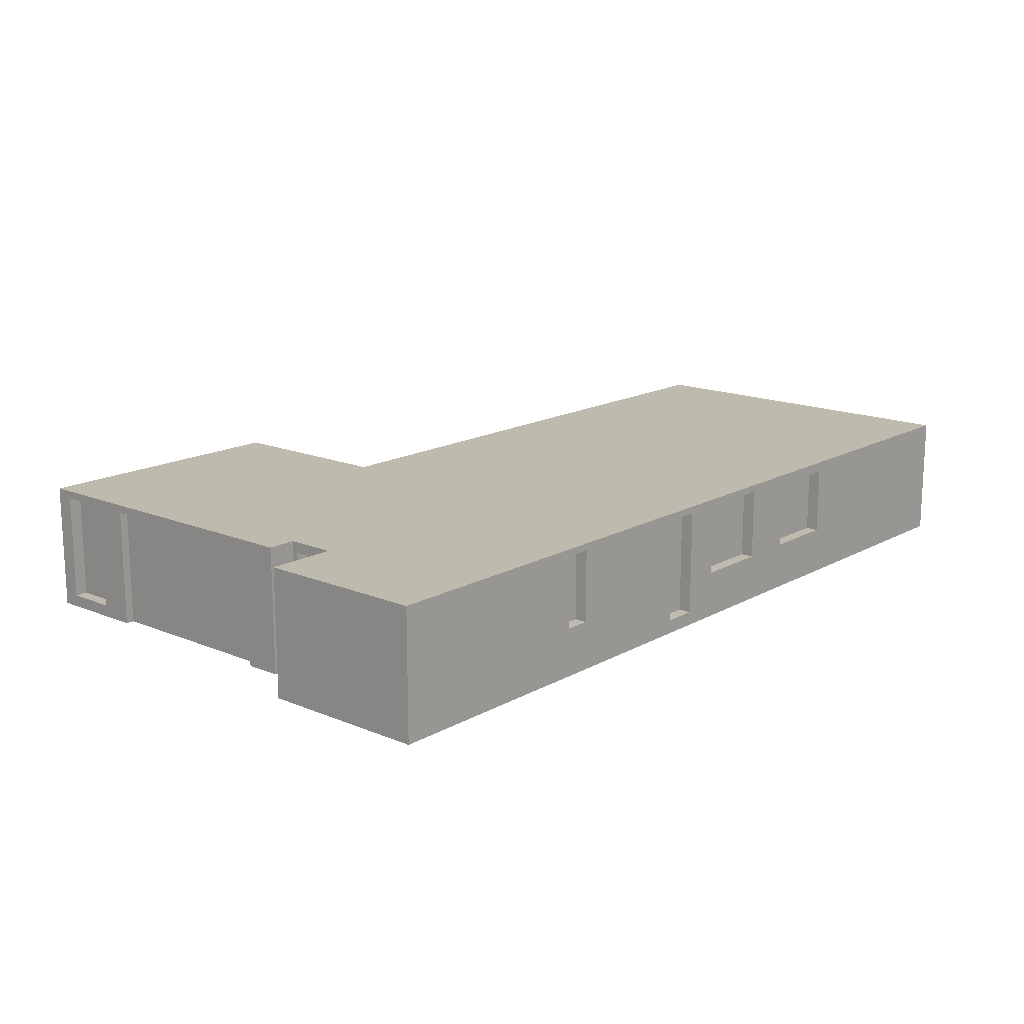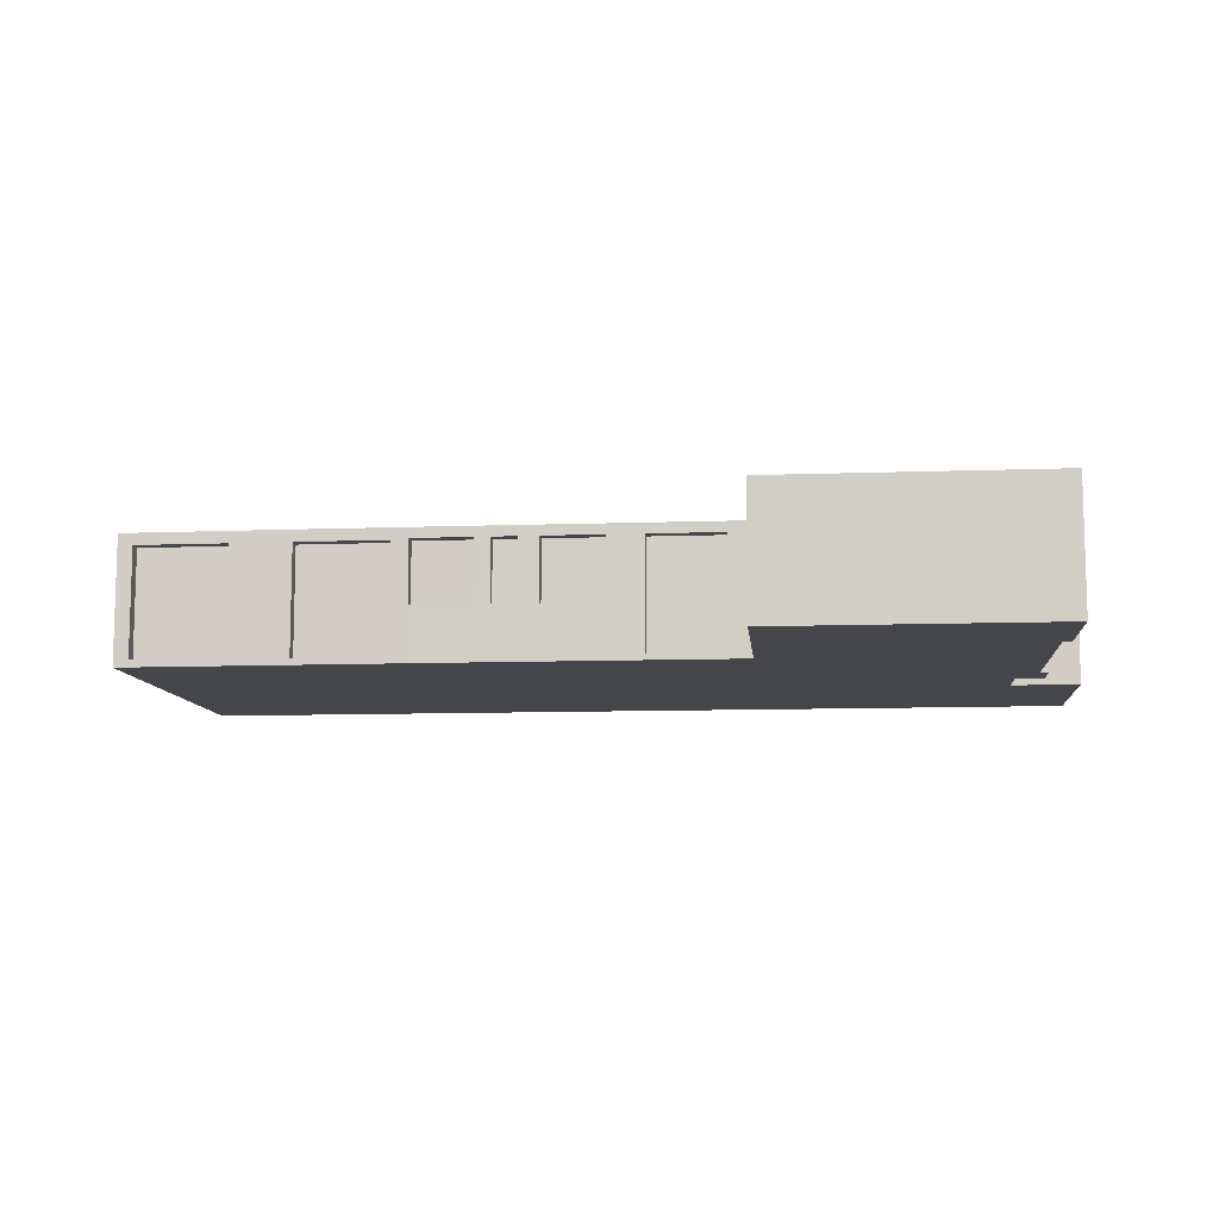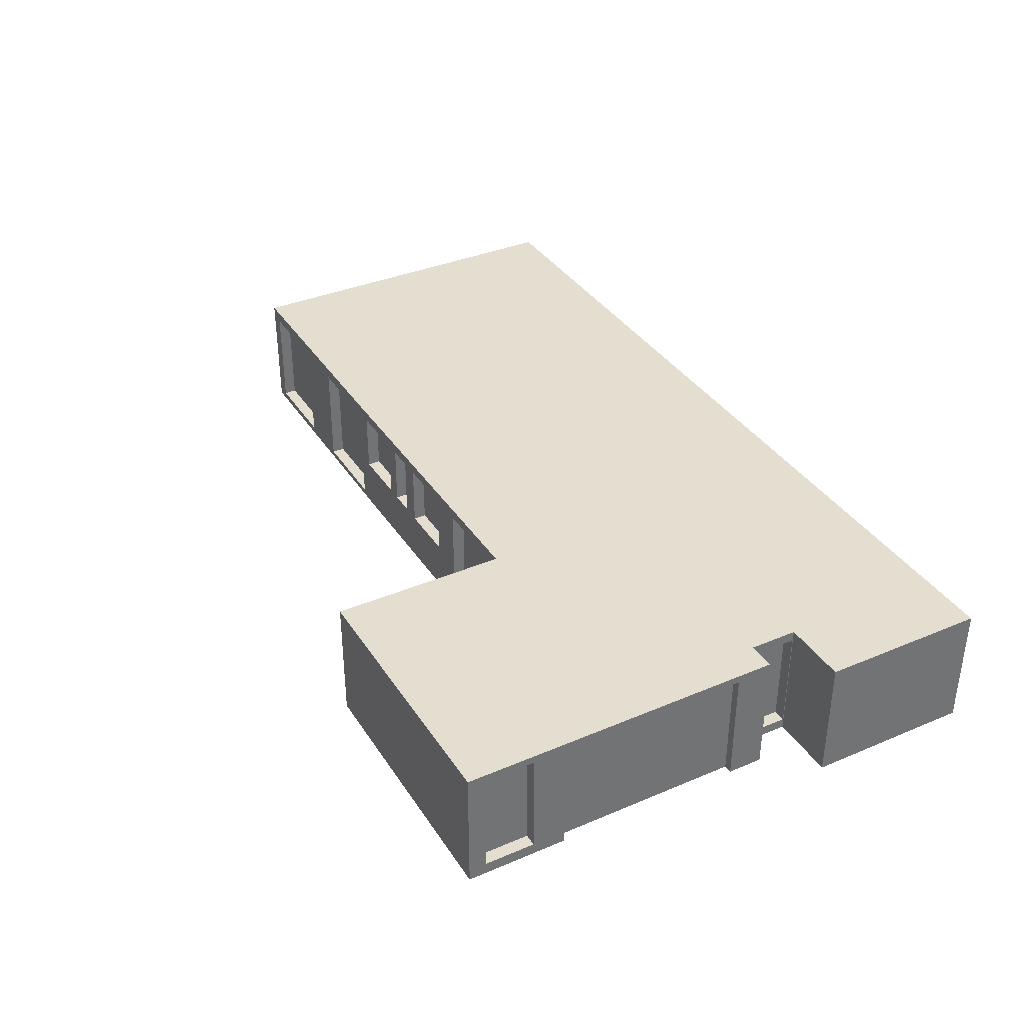
<metadata>
{"format":"obj","ext":"obj","renderer":"f3d","projection":"perspective","resolution":1024,"background":"white","views":[{"elev":15.7,"azim":-49.1,"up":"+Y"},{"elev":-9.8,"azim":-174.5,"up":"+Y"},{"elev":36.4,"azim":-118.8,"up":"+Y"}]}
</metadata>
<code>
v -10.04 1.376 -32.54
v -10.04 27.54 -32.54
v -10.03 27.54 -29.54
v -10.03 1.376 -29.54
v -10.04 27.54 -32.54
v 7.811 27.54 -32.58
v 7.819 27.54 -29.58
v -10.03 27.54 -29.54
v 7.811 27.54 -32.58
v 7.811 1.376 -32.58
v 7.819 1.376 -29.58
v 7.819 27.54 -29.58
v 7.811 1.376 -32.58
v -10.04 1.376 -32.54
v -10.03 1.376 -29.54
v 7.819 1.376 -29.58
v 7.819 1.376 -29.58
v -10.03 1.376 -29.54
v -10.03 27.54 -29.54
v 7.819 27.54 -29.58
v 16.12 12.5 -32.61
v 16.12 27.54 -32.61
v 16.13 27.54 -29.61
v 16.13 12.5 -29.61
v 16.12 27.54 -32.61
v 30.62 27.54 -32.64
v 30.63 27.54 -29.64
v 16.13 27.54 -29.61
v 30.62 27.54 -32.64
v 30.62 12.5 -32.64
v 30.63 12.5 -29.64
v 30.63 27.54 -29.64
v 30.62 12.5 -32.64
v 16.12 12.5 -32.61
v 16.13 12.5 -29.61
v 30.63 12.5 -29.64
v 30.63 12.5 -29.64
v 16.13 12.5 -29.61
v 16.13 27.54 -29.61
v 30.63 27.54 -29.64
v 35.26 12.67 -32.66
v 35.26 27.54 -32.66
v 35.27 27.54 -29.66
v 35.27 12.67 -29.66
v 35.26 27.54 -32.66
v 41.36 27.54 -32.67
v 41.37 27.54 -29.67
v 35.27 27.54 -29.66
v 41.36 27.54 -32.67
v 41.36 12.67 -32.67
v 41.37 12.67 -29.67
v 41.37 27.54 -29.67
v 41.36 12.67 -32.67
v 35.26 12.67 -32.66
v 35.27 12.67 -29.66
v 41.37 12.67 -29.67
v 41.37 12.67 -29.67
v 35.27 12.67 -29.66
v 35.27 27.54 -29.66
v 41.37 27.54 -29.67
v 45.05 27.54 -32.68
v 59.3 27.54 -32.72
v 59.29 27.54 -29.63
v 45.04 27.54 -29.68
v 45.05 12.77 -32.68
v 45.05 27.54 -32.68
v 45.04 27.54 -29.68
v 45.04 12.77 -29.68
v 59.3 27.54 -32.72
v 59.3 12.77 -32.72
v 59.29 12.77 -29.63
v 59.29 27.54 -29.63
v 59.3 12.77 -32.72
v 45.05 12.77 -32.68
v 45.04 12.77 -29.68
v 59.29 12.77 -29.63
v 59.29 12.77 -29.63
v 45.04 12.77 -29.68
v 45.04 27.54 -29.68
v 59.29 27.54 -29.63
v 63.4 1.524 -32.71
v 63.4 27.21 -32.71
v 63.39 27.21 -29.71
v 63.39 1.524 -29.71
v 63.4 27.21 -32.71
v 85.1 27.21 -32.64
v 85.09 27.21 -29.64
v 63.39 27.21 -29.71
v 85.1 27.21 -32.64
v 85.1 1.524 -32.64
v 85.09 1.524 -29.64
v 85.09 27.21 -29.64
v 85.1 1.524 -32.64
v 63.4 1.524 -32.71
v 63.39 1.524 -29.71
v 85.09 1.524 -29.64
v 85.09 1.524 -29.64
v 63.39 1.524 -29.71
v 63.39 27.21 -29.71
v 85.09 27.21 -29.64
v 99.32 1.726 -32.59
v 99.32 27.21 -32.59
v 99.31 27.21 -29.59
v 99.31 1.726 -29.59
v 99.32 27.21 -32.59
v 121 27.21 -32.52
v 121 27.21 -29.52
v 99.31 27.21 -29.59
v 121 27.21 -32.52
v 121 1.726 -32.52
v 121 1.726 -29.52
v 121 27.21 -29.52
v 121 1.726 -32.52
v 99.32 1.726 -32.59
v 99.31 1.726 -29.59
v 121 1.726 -29.52
v 121 1.726 -29.52
v 99.31 1.726 -29.59
v 99.31 27.21 -29.59
v 121 27.21 -29.52
v 124.5 2.558 -19.35
v 124.5 27.21 -19.35
v 121.5 27.21 -19.36
v 121.5 2.558 -19.36
v 124.5 27.21 -19.35
v 124.4 27.21 -11.35
v 121.4 27.21 -11.36
v 121.5 27.21 -19.36
v 124.4 27.21 -11.35
v 124.4 2.558 -11.35
v 121.4 2.558 -11.36
v 121.4 27.21 -11.36
v 124.4 2.558 -11.35
v 124.5 2.558 -19.35
v 121.5 2.558 -19.36
v 121.4 2.558 -11.36
v 121.4 2.558 -11.36
v 121.5 2.558 -19.36
v 121.5 27.21 -19.36
v 121.4 27.21 -11.36
v 35.94 11.28 54.64
v 35.94 28.33 54.64
v 35.94 28.33 51.64
v 35.94 11.28 51.64
v 35.94 28.33 54.64
v 17.94 28.33 54.64
v 17.94 28.33 51.64
v 35.94 28.33 51.64
v 17.94 28.33 54.64
v 17.94 11.28 54.64
v 17.94 11.28 51.64
v 17.94 28.33 51.64
v 17.94 11.28 54.64
v 35.94 11.28 54.64
v 35.94 11.28 51.64
v 17.94 11.28 51.64
v 17.94 11.28 51.64
v 35.94 11.28 51.64
v 35.94 28.33 51.64
v 17.94 28.33 51.64
v 66.78 27.54 54.64
v 48.78 27.54 54.64
v 48.78 27.54 51.64
v 66.78 27.54 51.64
v 48.78 27.54 54.64
v 48.78 11.47 54.64
v 48.78 11.47 51.64
v 48.78 27.54 51.64
v 48.78 11.47 54.64
v 66.78 11.47 54.64
v 66.78 11.47 51.64
v 48.78 11.47 51.64
v 66.78 11.47 54.64
v 66.78 27.54 54.64
v 66.78 27.54 51.64
v 66.78 11.47 51.64
v 66.78 11.47 51.64
v 66.78 27.54 51.64
v 48.78 27.54 51.64
v 48.78 11.47 51.64
v -79.93 0 -4.788
v -79.93 28.18 -4.788
v -77.93 28.18 -4.793
v -77.93 0 -4.793
v -79.93 28.18 -4.788
v -80.05 28.18 -50.24
v -78.05 28.18 -50.25
v -77.93 28.18 -4.793
v -80.05 28.18 -50.24
v -80.05 0 -50.24
v -78.05 0 -50.25
v -78.05 28.18 -50.25
v -78.05 0 -50.25
v -77.93 0 -4.793
v -77.93 28.18 -4.793
v -78.05 28.18 -50.25
v -80.05 0 -50.24
v -80.05 28.18 -50.24
v -79.93 28.18 -4.788
v -79.93 0 -4.788
v -79.9 0 3.65
v -79.9 30 3.65
v -80.11 30 -74.35
v -80.11 0 -74.35
v -80.07 28.18 -58.14
v -80.07 2.853 -58.14
v -80.1 2.853 -70.24
v -80.1 28.18 -70.24
v -80.07 2.853 -58.14
v -80.07 28.18 -58.14
v -77.07 28.18 -58.15
v -77.07 2.853 -58.15
v -80.07 28.18 -58.14
v -80.1 28.18 -70.24
v -77.1 28.18 -70.25
v -77.07 28.18 -58.15
v -80.1 28.18 -70.24
v -80.1 2.853 -70.24
v -77.1 2.853 -70.25
v -77.1 28.18 -70.25
v -80.1 2.853 -70.24
v -80.07 2.853 -58.14
v -77.07 2.853 -58.15
v -77.1 2.853 -70.25
v -77.1 2.853 -70.25
v -77.07 2.853 -58.15
v -77.07 28.18 -58.15
v -77.1 28.18 -70.25
v -73.22 2.5 4.973
v -73.22 2.5 14.97
v -70.22 2.5 14.97
v -70.22 2.5 4.974
v -73.22 2.5 14.97
v -73.22 27.5 14.97
v -70.22 27.5 14.97
v -70.22 2.5 14.97
v -73.22 27.5 14.97
v -73.22 27.5 4.973
v -70.22 27.5 4.974
v -70.22 27.5 14.97
v -73.22 27.5 4.973
v -73.22 2.5 4.973
v -70.22 2.5 4.974
v -70.22 27.5 4.974
v -70.22 27.5 4.974
v -70.22 2.5 4.974
v -70.22 2.5 14.97
v -70.22 27.5 14.97
v 9.301 3.281 54.64
v 9.301 28.33 54.64
v 9.301 28.33 51.64
v 9.301 3.281 51.64
v 9.301 28.33 54.64
v 1.301 28.33 54.64
v 1.301 28.33 51.64
v 9.301 28.33 51.64
v 1.301 28.33 54.64
v 1.301 3.281 54.64
v 1.301 3.281 51.64
v 1.301 28.33 51.64
v 1.301 3.281 54.64
v 9.301 3.281 54.64
v 9.301 3.281 51.64
v 1.301 3.281 51.64
v 1.301 3.281 51.64
v 9.301 3.281 51.64
v 9.301 28.33 51.64
v 1.301 28.33 51.64
v -37.5 11.42 54.63
v -31.4 11.42 54.64
v -31.4 11.42 51.64
v -37.5 11.42 51.63
v -31.4 11.42 54.64
v -31.4 28.44 54.64
v -31.4 28.44 51.64
v -31.4 11.42 51.64
v -31.4 28.44 54.64
v -37.5 28.44 54.63
v -37.5 28.44 51.63
v -31.4 28.44 51.64
v -37.5 28.44 54.63
v -37.5 11.42 54.63
v -37.5 11.42 51.63
v -37.5 28.44 51.63
v -37.5 28.44 51.63
v -37.5 11.42 51.63
v -31.4 11.42 51.64
v -31.4 28.44 51.64
v 63.4 27.21 -32.71
v 63.4 1.524 -32.71
v 85.1 1.524 -32.64
v 85.1 27.21 -32.64
v 99.32 27.21 -32.59
v 99.32 1.726 -32.59
v 121 1.726 -32.52
v 121 27.21 -32.52
v 124.5 0 -32.51
v 59.3 0 -32.72
v 59.3 12.77 -32.72
v 59.3 27.54 -32.72
v 59.3 30 -32.72
v 124.5 30 -32.51
v 124.5 27.21 -19.35
v 124.5 2.558 -19.35
v 124.4 2.558 -11.35
v 124.4 27.21 -11.35
v 124.2 0 54.65
v 124.5 0 -32.51
v 124.5 30 -32.51
v 124.2 30 54.65
v 35.94 28.33 54.64
v 35.94 11.28 54.64
v 17.94 11.28 54.64
v 17.94 28.33 54.64
v 48.78 27.54 54.64
v 66.78 27.54 54.64
v 66.78 11.47 54.64
v 48.78 11.47 54.64
v 9.301 28.33 54.64
v 9.301 3.281 54.64
v 1.301 3.281 54.64
v 1.301 28.33 54.64
v -31.4 11.42 54.64
v -37.5 11.42 54.63
v -37.5 28.44 54.63
v -31.4 28.44 54.64
v -89.27 0 54.63
v 124.2 0 54.65
v 124.2 30 54.65
v -89.27 30 54.63
v -89.27 0 15.07
v -89.27 0 54.63
v -89.27 30 54.63
v -89.27 30 15.07
v -73.22 0 15.13
v -89.27 0 15.07
v -89.27 30 15.07
v -73.22 30 15.13
v -73.22 2.5 14.97
v -73.22 2.5 4.973
v -73.22 27.5 4.973
v -73.22 27.5 14.97
v -73.21 0 3.632
v -73.22 0 15.13
v -73.22 30 15.13
v -73.21 30 3.632
v -79.9 0 3.65
v -73.21 0 3.632
v -73.21 30 3.632
v -79.9 30 3.65
v -15.41 0 -74.52
v -80.11 0 -74.35
v -80.11 30 -74.35
v -15.41 30 -74.52
v -15.3 0 -32.52
v -15.41 0 -74.52
v -15.41 30 -74.52
v -15.3 30 -32.52
v -10.04 27.54 -32.54
v -10.04 1.376 -32.54
v 7.811 1.376 -32.58
v 7.811 27.54 -32.58
v 16.12 27.54 -32.61
v 16.12 12.5 -32.61
v 30.62 12.5 -32.64
v 30.62 27.54 -32.64
v 35.26 27.54 -32.66
v 35.26 12.67 -32.66
v 41.36 12.67 -32.67
v 41.36 27.54 -32.67
v 45.05 12.77 -32.68
v 59.3 12.77 -32.72
v 59.3 0 -32.72
v -15.3 0 -32.52
v -15.3 30 -32.52
v 59.3 30 -32.72
v 59.3 27.54 -32.72
v 45.05 27.54 -32.68
v 59.3 30 -32.72
v -15.3 30 -32.52
v -15.41 30 -74.52
v -80.11 30 -74.35
v -79.9 30 3.65
v -73.21 30 3.632
v -73.22 30 15.13
v -89.27 30 15.07
v -89.27 30 54.63
v 124.2 30 54.65
v 124.5 30 -32.51
v -78.05 0 -50.25
v -80.05 0 -50.24
v -80.11 0 -74.35
v -15.41 0 -74.52
v -15.3 0 -32.52
v 59.3 0 -32.72
v 124.5 0 -32.51
v 124.2 0 54.65
v -89.27 0 54.63
v -89.27 0 15.07
v -73.22 0 15.13
v -73.21 0 3.632
v -79.9 0 3.65
v -79.93 0 -4.788
v -77.93 0 -4.793
g 8b2ed666-e302-11ea-8f65-54bf646e7e1f
f 1 2 4
f 4 2 3
g 8b319580-e302-11ea-bdd4-54bf646e7e1f
f 5 6 8
f 8 6 7
g 8b34549c-e302-11ea-af80-54bf646e7e1f
f 9 10 12
f 12 10 11
g 8b3713c6-e302-11ea-9ea0-54bf646e7e1f
f 13 14 16
f 16 14 15
g 8b39abc6-e302-11ea-b861-54bf646e7e1f
f 17 18 20
f 20 18 19
g 8a23a98a-e302-11ea-9dea-54bf646e7e1f
f 21 22 24
f 24 22 23
g 8a27c828-e302-11ea-a1e4-54bf646e7e1f
f 25 26 28
f 28 26 27
g 8a2b239c-e302-11ea-9eeb-54bf646e7e1f
f 29 30 32
f 32 30 31
g 8a2e09be-e302-11ea-b376-54bf646e7e1f
f 33 34 36
f 36 34 35
g 8a32ebae-e302-11ea-af38-54bf646e7e1f
f 37 38 40
f 40 38 39
g 893cf46e-e302-11ea-bf28-54bf646e7e1f
f 41 42 44
f 44 42 43
g 893fdaca-e302-11ea-a3a0-54bf646e7e1f
f 45 46 48
f 48 46 47
g 89429a02-e302-11ea-895d-54bf646e7e1f
f 49 50 52
f 52 50 51
g 89450adc-e302-11ea-93a7-54bf646e7e1f
f 53 54 56
f 56 54 55
g 89477bfe-e302-11ea-929c-54bf646e7e1f
f 57 58 60
f 60 58 59
g 88758750-e302-11ea-a897-54bf646e7e1f
f 62 63 61
f 61 63 64
g 88781f2e-e302-11ea-b415-54bf646e7e1f
f 65 66 68
f 68 66 67
g 887a900c-e302-11ea-80f5-54bf646e7e1f
f 69 70 72
f 72 70 71
g 887cd9f6-e302-11ea-a9d1-54bf646e7e1f
f 73 74 76
f 76 74 75
g 887f4af0-e302-11ea-8e92-54bf646e7e1f
f 77 78 80
f 80 78 79
g 879d9ea4-e302-11ea-997e-54bf646e7e1f
f 81 82 84
f 84 82 83
g 87a0d2e2-e302-11ea-93c4-54bf646e7e1f
f 85 86 88
f 88 86 87
g 87a4ca98-e302-11ea-827c-54bf646e7e1f
f 89 90 92
f 92 90 91
g 87a8e93a-e302-11ea-a8f9-54bf646e7e1f
f 93 94 96
f 96 94 95
g 87abcf74-e302-11ea-b148-54bf646e7e1f
f 97 98 100
f 100 98 99
g 86f21d78-e302-11ea-acfe-54bf646e7e1f
f 101 102 104
f 104 102 103
g 86f4b590-e302-11ea-8a00-54bf646e7e1f
f 105 106 108
f 108 106 107
g 86f72686-e302-11ea-b22e-54bf646e7e1f
f 109 110 112
f 112 110 111
g 86fb9348-e302-11ea-82ab-54bf646e7e1f
f 113 114 116
f 116 114 115
g 86fe2b62-e302-11ea-997b-54bf646e7e1f
f 117 118 120
f 120 118 119
g 8671555c-e302-11ea-b5c7-54bf646e7e1f
f 121 122 124
f 124 122 123
g 86739f50-e302-11ea-b697-54bf646e7e1f
f 125 126 128
f 128 126 127
g 8675c236-e302-11ea-82dc-54bf646e7e1f
f 129 130 132
f 132 130 131
g 8677e50c-e302-11ea-bb65-54bf646e7e1f
f 133 134 136
f 136 134 135
g 867a2efa-e302-11ea-8d9b-54bf646e7e1f
f 137 138 140
f 140 138 139
g 85ea72fa-e302-11ea-8e6e-54bf646e7e1f
f 141 142 144
f 144 142 143
g 85ed321c-e302-11ea-9b35-54bf646e7e1f
f 145 146 148
f 148 146 147
g 85ef551c-e302-11ea-9981-54bf646e7e1f
f 149 150 152
f 152 150 151
g 85f19f36-e302-11ea-a31d-54bf646e7e1f
f 153 154 156
f 156 154 155
g 85f3c212-e302-11ea-9e69-54bf646e7e1f
f 157 158 160
f 160 158 159
g 853ef1d8-e302-11ea-ab64-54bf646e7e1f
f 161 162 164
f 164 162 163
g 85413bb0-e302-11ea-a839-54bf646e7e1f
f 165 166 168
f 168 166 167
g 8543378c-e302-11ea-b8e9-54bf646e7e1f
f 169 170 172
f 172 170 171
g 8545334c-e302-11ea-89f5-54bf646e7e1f
f 173 174 176
f 176 174 175
g 85472f2c-e302-11ea-bb7a-54bf646e7e1f
f 178 179 177
f 177 179 180
g 84812102-e302-11ea-b4c9-54bf646e7e1f
f 181 182 184
f 184 182 183
g 8483921c-e302-11ea-b758-54bf646e7e1f
f 185 186 188
f 188 186 187
g 84858dca-e302-11ea-882d-54bf646e7e1f
f 189 190 192
f 192 190 191
g 848789b0-e302-11ea-a17d-54bf646e7e1f
f 193 194 196
f 196 194 195
g 829d48ba-e302-11ea-b88b-54bf646e7e1f
f 204 197 206
f 206 197 198
f 206 198 205
f 205 198 203
f 205 203 208
f 208 203 207
f 207 203 204
f 207 204 206
f 203 198 202
f 202 198 199
f 202 199 201
f 201 199 200
g 840fe94c-e302-11ea-959c-54bf646e7e1f
f 209 210 212
f 212 210 211
g 84123346-e302-11ea-8cb5-54bf646e7e1f
f 213 214 216
f 216 214 215
g 84145624-e302-11ea-9d19-54bf646e7e1f
f 217 218 220
f 220 218 219
g 8416ee2c-e302-11ea-a44f-54bf646e7e1f
f 221 222 224
f 224 222 223
g 84193834-e302-11ea-b513-54bf646e7e1f
f 225 226 228
f 228 226 227
g 83b239ac-e302-11ea-97b3-54bf646e7e1f
f 229 230 232
f 232 230 231
g 83b48398-e302-11ea-9cdf-54bf646e7e1f
f 233 234 236
f 236 234 235
g 83b6583e-e302-11ea-9eda-54bf646e7e1f
f 237 238 240
f 240 238 239
g 83b85428-e302-11ea-8e5a-54bf646e7e1f
f 241 242 244
f 244 242 243
g 83ba4ff4-e302-11ea-8447-54bf646e7e1f
f 246 247 245
f 245 247 248
g 8355744a-e302-11ea-a43c-54bf646e7e1f
f 249 250 252
f 252 250 251
g 8357972c-e302-11ea-819f-54bf646e7e1f
f 253 254 256
f 256 254 255
g 83596c06-e302-11ea-9745-54bf646e7e1f
f 257 258 260
f 260 258 259
g 835b40a6-e302-11ea-b2cf-54bf646e7e1f
f 261 262 264
f 264 262 263
g 835f3840-e302-11ea-9a98-54bf646e7e1f
f 265 266 268
f 268 266 267
g 830cab9e-e302-11ea-98e1-54bf646e7e1f
f 269 270 272
f 272 270 271
g 830e8064-e302-11ea-abad-54bf646e7e1f
f 273 274 276
f 276 274 275
g 83105522-e302-11ea-ba74-54bf646e7e1f
f 277 278 280
f 280 278 279
g 831202d0-e302-11ea-bb28-54bf646e7e1f
f 281 282 284
f 284 282 283
g 83138988-e302-11ea-9507-54bf646e7e1f
f 286 287 285
f 285 287 288
g 8293abd2-e302-11ea-8442-54bf646e7e1f
f 290 299 289
f 289 299 300
f 289 300 301
f 299 290 298
f 298 290 291
f 298 291 297
f 297 291 294
f 297 294 295
f 291 292 294
f 294 292 293
f 293 292 302
f 293 302 296
f 296 302 297
f 296 297 295
f 302 292 301
f 301 292 289
g 8295597e-e302-11ea-bdca-54bf646e7e1f
f 304 308 303
f 303 308 309
f 303 309 306
f 306 309 310
f 306 310 307
f 304 305 308
f 308 305 307
f 307 305 306
g 8296e00c-e302-11ea-a582-54bf646e7e1f
f 312 315 311
f 311 315 316
f 311 316 329
f 329 316 317
f 329 317 328
f 328 317 320
f 328 320 327
f 327 320 321
f 327 321 324
f 324 321 323
f 323 321 322
f 323 322 326
f 326 322 330
f 326 330 325
f 325 330 324
f 324 330 327
f 313 320 312
f 312 320 318
f 312 318 315
f 320 313 319
f 319 313 314
f 319 314 330
f 330 314 329
f 329 314 311
f 317 318 320
f 322 319 330
g 82983fac-e302-11ea-ba1c-54bf646e7e1f
f 331 332 334
f 334 332 333
g 8299782c-e302-11ea-a856-54bf646e7e1f
f 335 336 338
f 338 336 337
g 829ab0ac-e302-11ea-ad82-54bf646e7e1f
f 342 339 344
f 344 339 340
f 344 340 343
f 343 340 341
f 343 341 346
f 346 341 345
f 345 341 342
f 345 342 344
g 829c103e-e302-11ea-acb5-54bf646e7e1f
f 347 348 350
f 350 348 349
g 829ea834-e302-11ea-bf80-54bf646e7e1f
f 351 352 354
f 354 352 353
g 82a02eda-e302-11ea-bc08-54bf646e7e1f
f 355 356 358
f 358 356 357
g 82a1b570-e302-11ea-b388-54bf646e7e1f
f 360 374 359
f 359 374 375
f 359 375 362
f 362 375 363
f 362 363 364
f 360 361 374
f 374 361 373
f 373 361 365
f 373 365 368
f 368 365 366
f 368 366 367
f 367 366 376
f 367 376 370
f 370 376 378
f 370 378 371
f 365 361 364
f 364 361 362
f 366 363 376
f 376 363 375
f 368 369 373
f 373 369 371
f 373 371 372
f 369 370 371
f 376 377 378
g 82a31508-e302-11ea-82ea-54bf646e7e1f
f 389 379 388
f 388 379 380
f 388 380 385
f 385 380 384
f 384 380 383
f 383 380 382
f 382 380 381
f 386 387 385
f 385 387 388
g 82a64952-e302-11ea-b8eb-54bf646e7e1f
f 391 392 390
f 390 392 393
f 390 393 394
f 395 397 394
f 394 397 400
f 394 400 401
f 395 396 397
f 397 398 400
f 400 398 399
f 394 401 404
f 404 401 402
f 404 402 403
f 404 390 394

</code>
